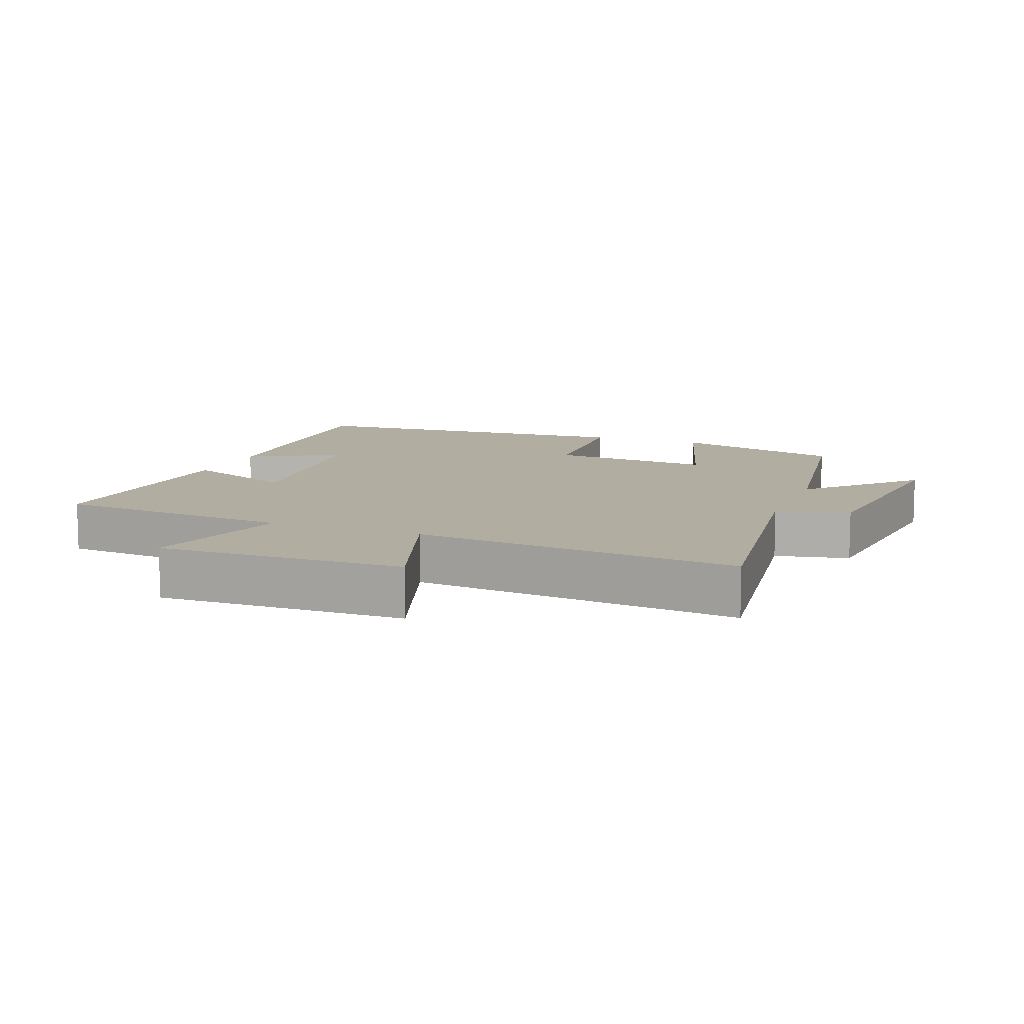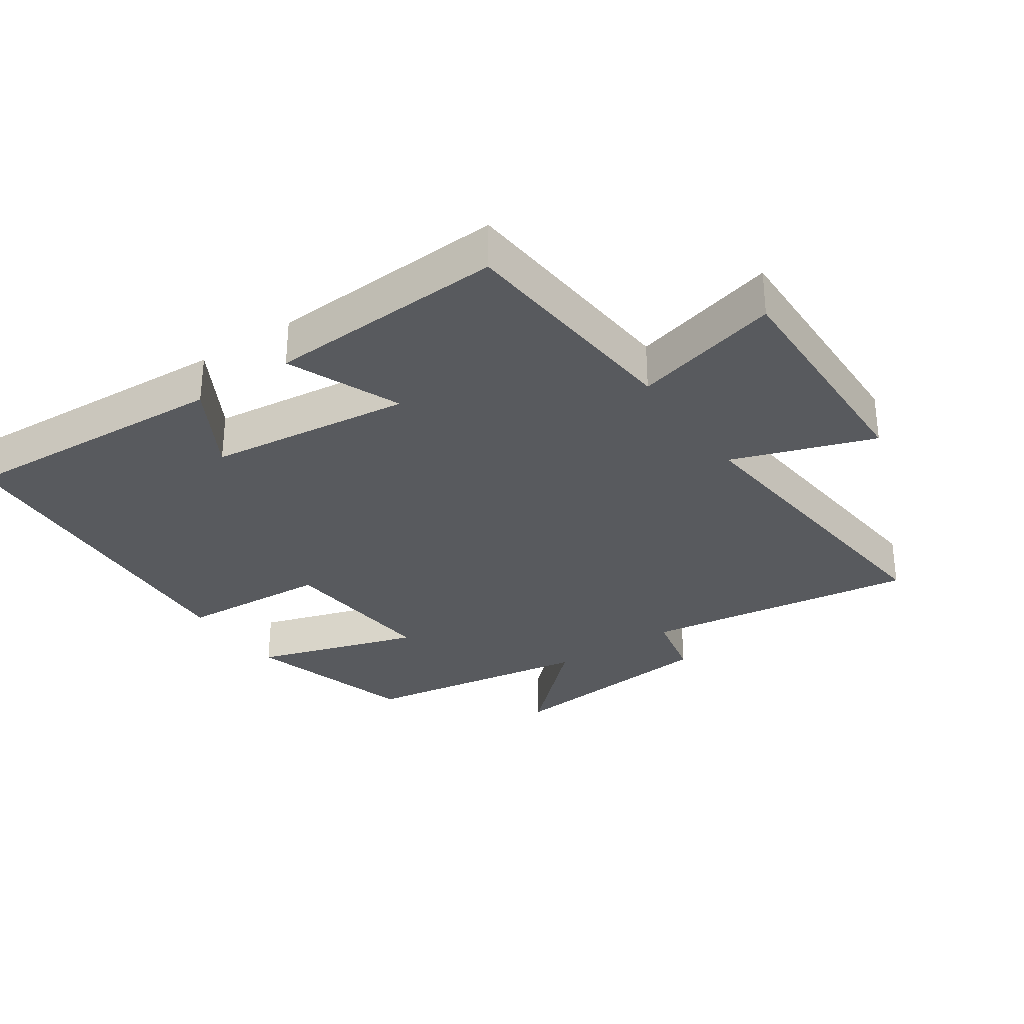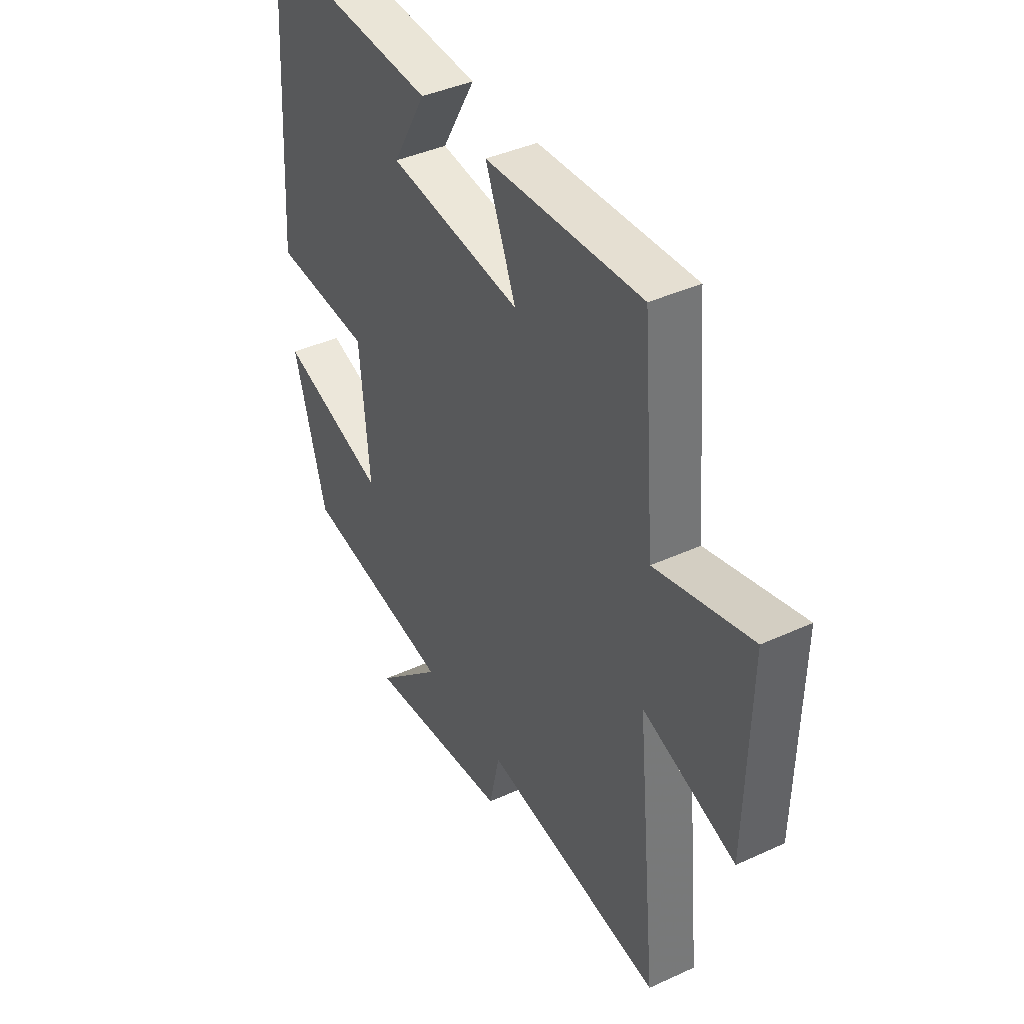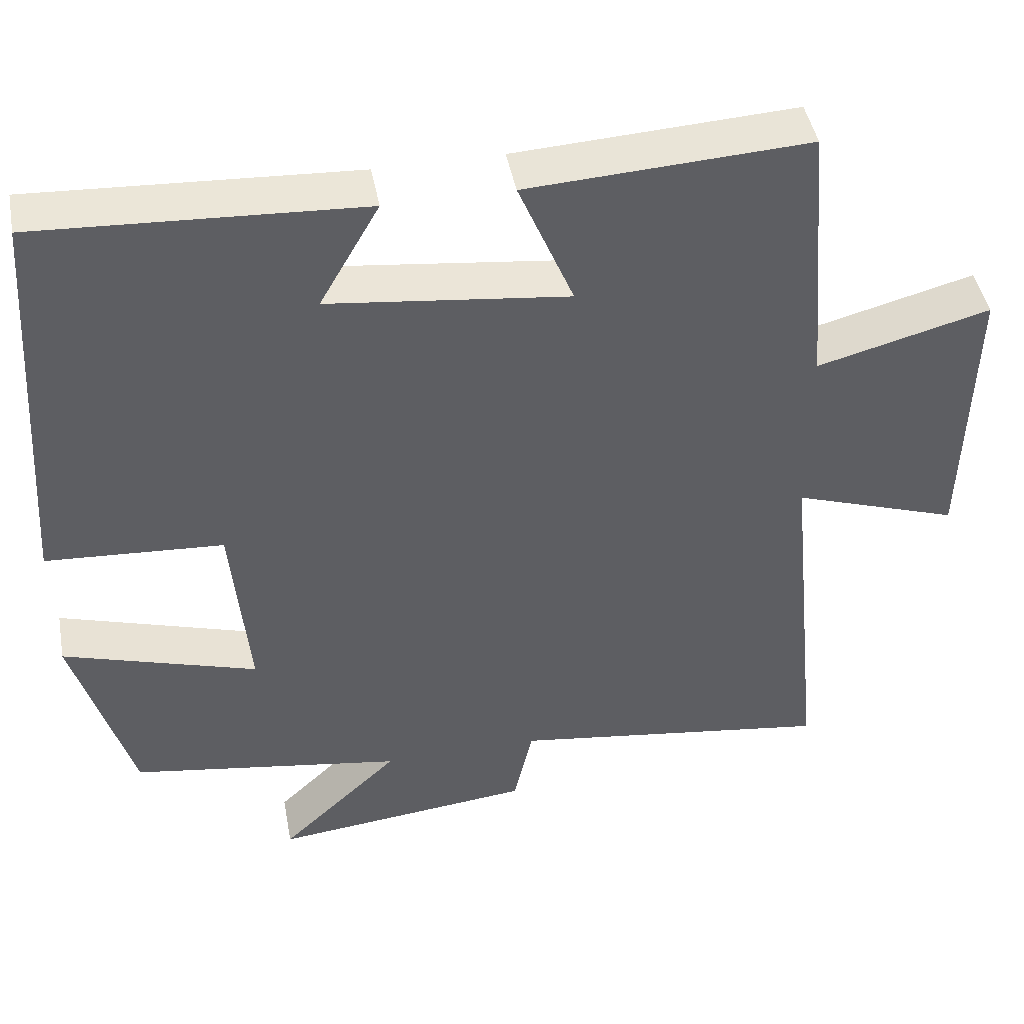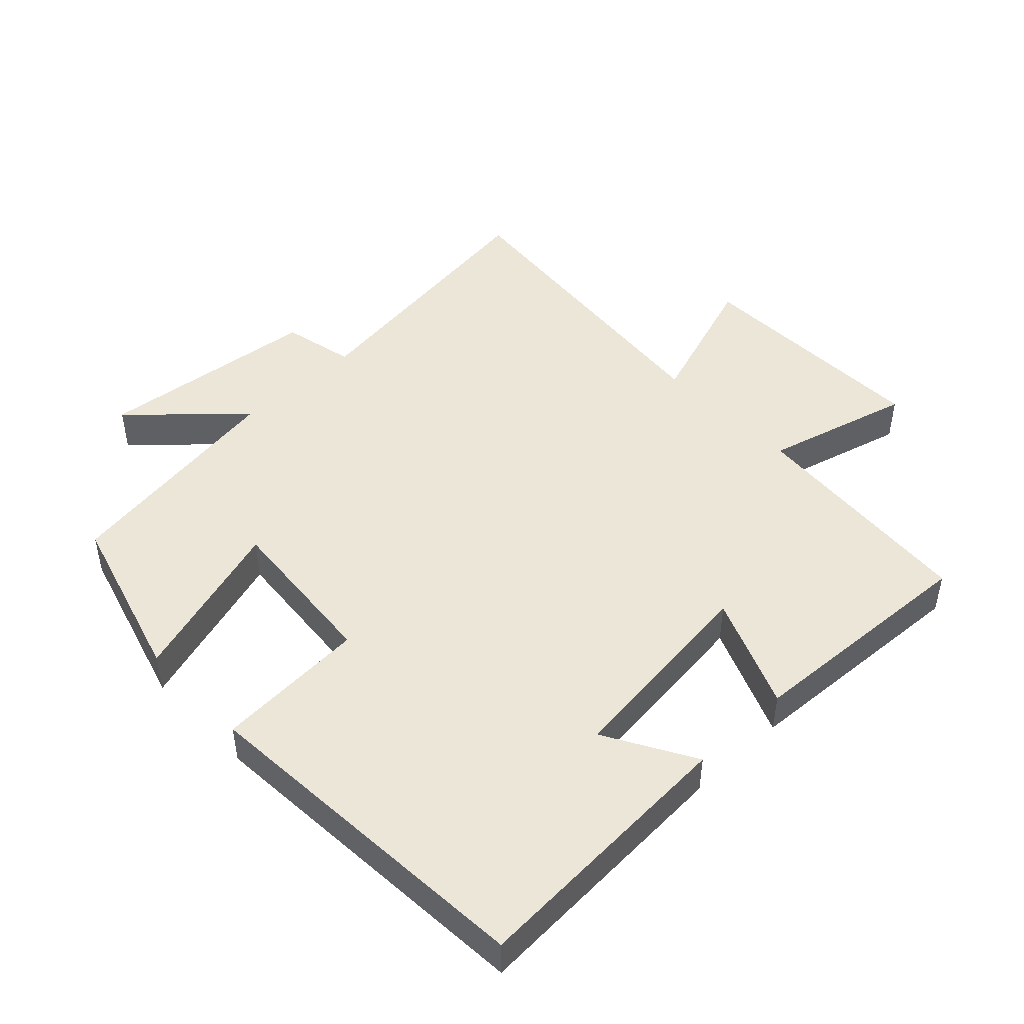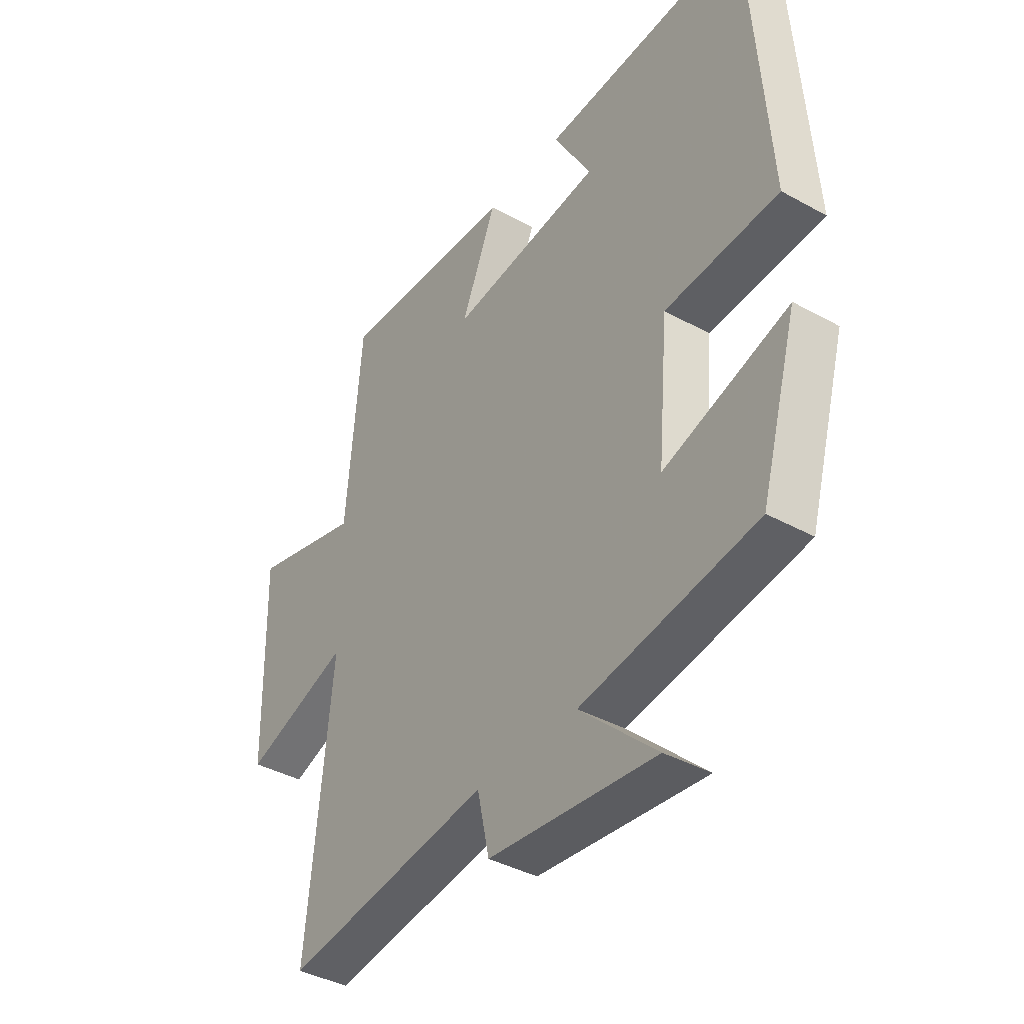
<metadata>
{"format":"obj","ext":"obj","renderer":"f3d","projection":"perspective","resolution":1024,"background":"white","views":[{"elev":10.4,"azim":111.3,"up":"+Y"},{"elev":-31.0,"azim":34.3,"up":"+Y"},{"elev":40.8,"azim":60.7,"up":"+Z"},{"elev":45.1,"azim":-10.6,"up":"+Z"},{"elev":46.5,"azim":-43.6,"up":"+Y"},{"elev":-39.5,"azim":-124.5,"up":"+Z"}]}
</metadata>
<code>
v 0.549 0.07 -0.558
v 0.133 0.07 -0.5
v 0.109 0.07 -0.61
v -0.227 0.07 -0.646
v -0.073 0.07 -0.5
v -0.425 0.07 -0.445
v -0.5 0.07 -0.185
v -0.25 0.07 -0.263
v -0.272 0.07 -0.017
v -0.5 0.07 -0.003
v -0.465 0.07 0.522
v -0.05 0.07 0.5
v -0.127 0.07 0.365
v 0.181 0.07 0.329
v 0.11 0.07 0.5
v 0.47 0.07 0.52
v 0.5 0.07 0.164
v 0.722 0.07 0.223
v 0.714 0.07 -0.145
v 0.5 0.07 -0.072
v 0.549 0 -0.558
v 0.133 0 -0.5
v 0.109 0 -0.61
v -0.227 0 -0.646
v -0.073 0 -0.5
v -0.425 0 -0.445
v -0.5 0 -0.185
v -0.25 0 -0.263
v -0.272 0 -0.017
v -0.5 0 -0.003
v -0.465 0 0.522
v -0.05 0 0.5
v -0.127 0 0.365
v 0.181 0 0.329
v 0.11 0 0.5
v 0.47 0 0.52
v 0.5 0 0.164
v 0.722 0 0.223
v 0.714 0 -0.145
v 0.5 0 -0.072
f 17 18 19 20
f 15 16 17 20
f 14 15 20 1
f 13 14 1 2
f 10 11 12 13
f 9 10 13
f 8 9 13 2
f 5 6 7 8
f 5 8 2 3
f 3 4 5
f 40 39 38 37
f 40 37 36 35
f 21 40 35 34
f 22 21 34 33
f 33 32 31 30
f 33 30 29
f 22 33 29 28
f 28 27 26 25
f 23 22 28 25
f 25 24 23
f 1 21 22 2
f 2 22 23 3
f 3 23 24 4
f 4 24 25 5
f 5 25 26 6
f 6 26 27 7
f 7 27 28 8
f 8 28 29 9
f 9 29 30 10
f 10 30 31 11
f 11 31 32 12
f 12 32 33 13
f 13 33 34 14
f 14 34 35 15
f 15 35 36 16
f 16 36 37 17
f 17 37 38 18
f 18 38 39 19
f 19 39 40 20
f 20 40 21 1

</code>
